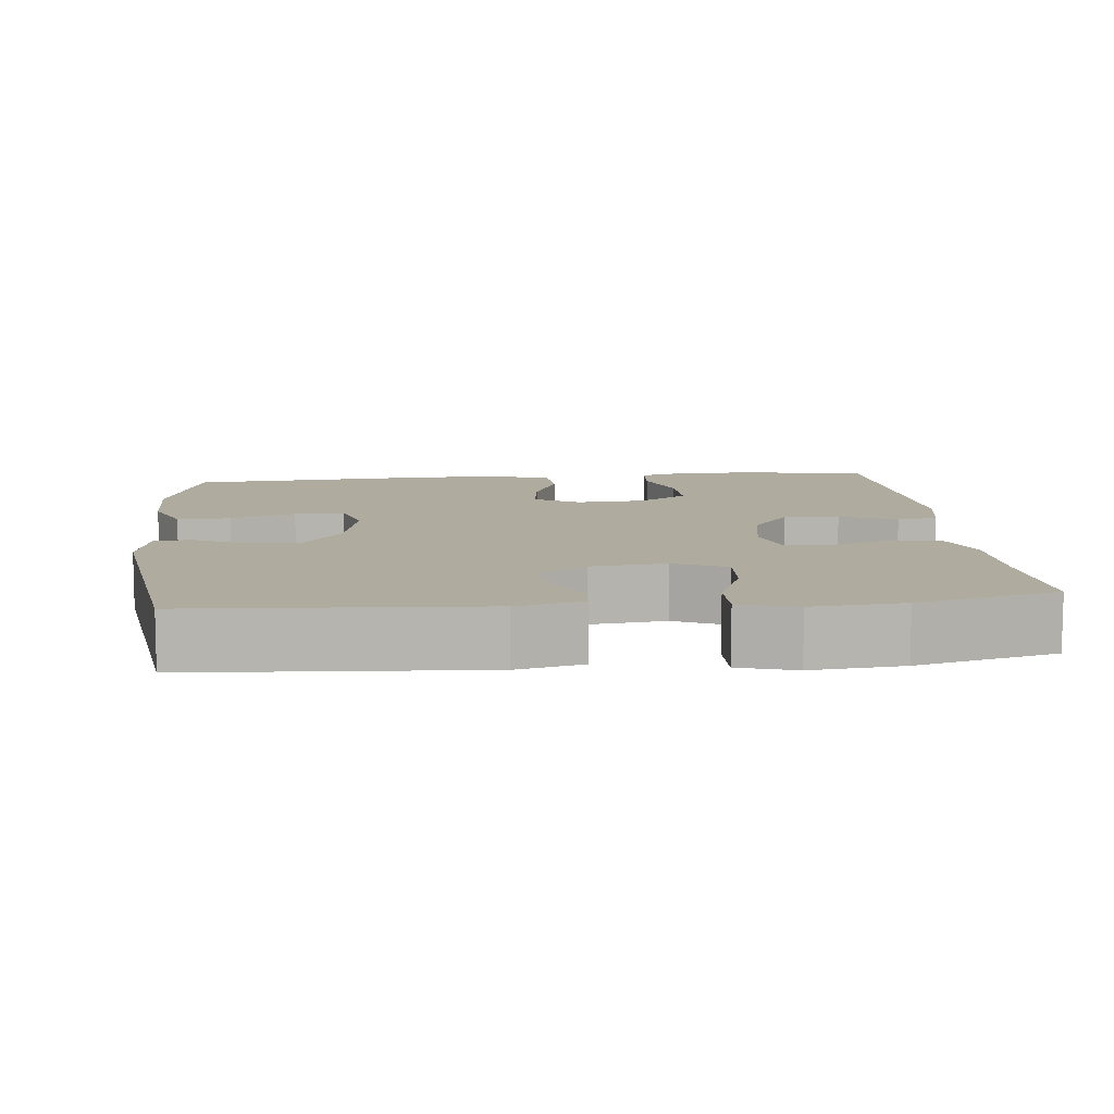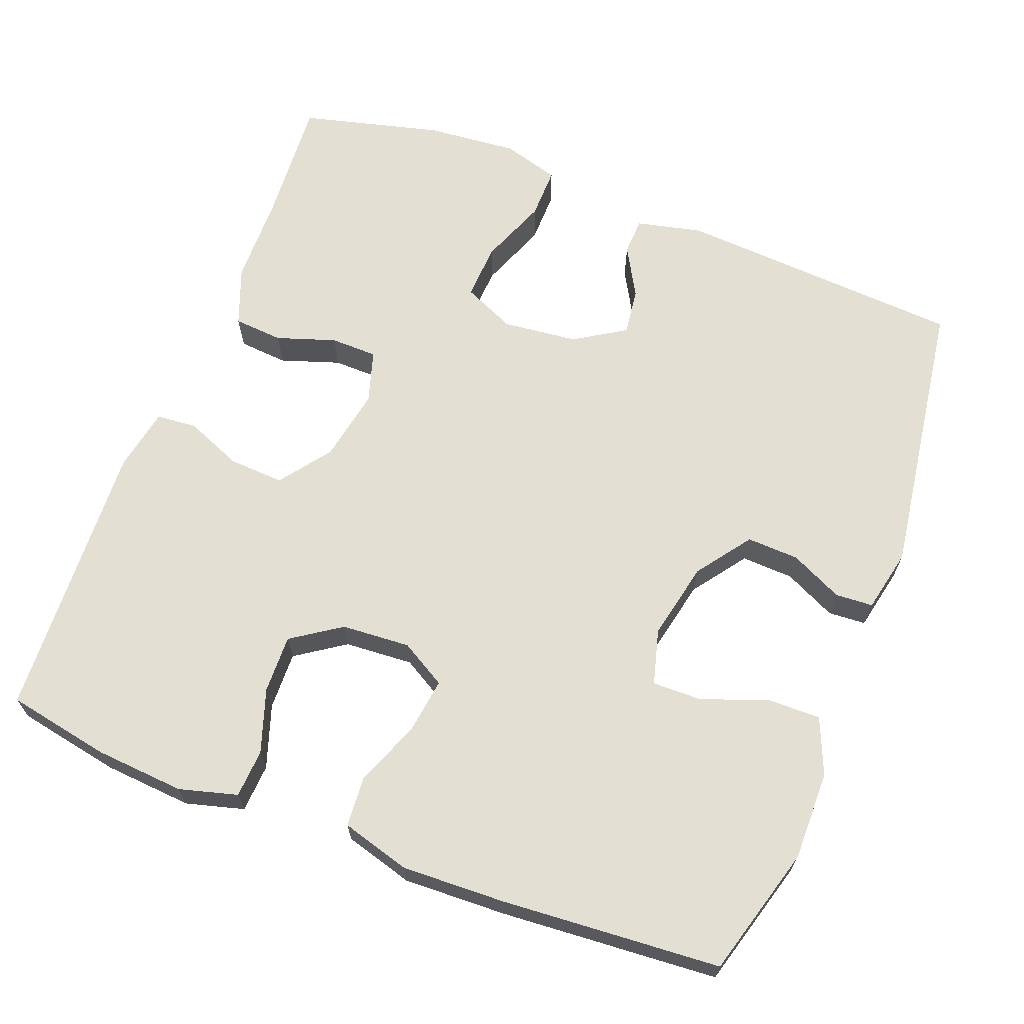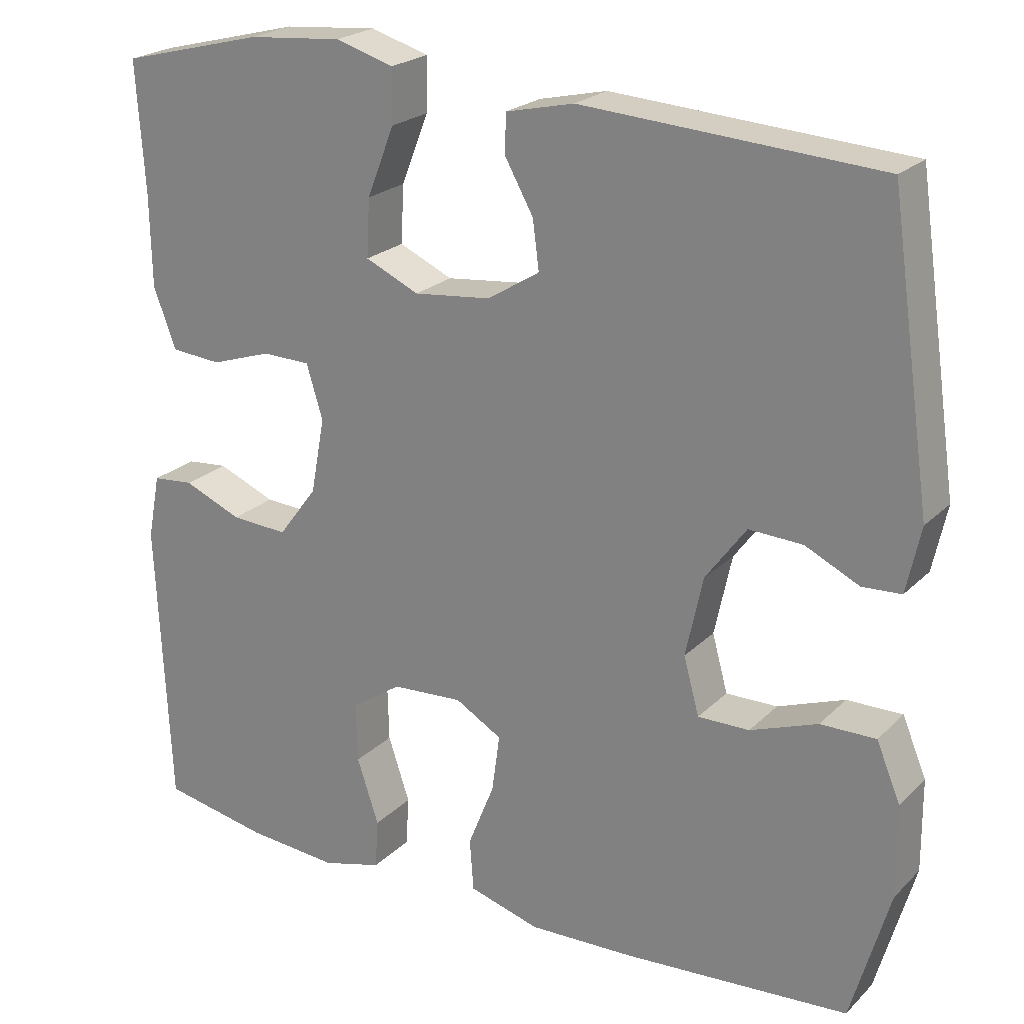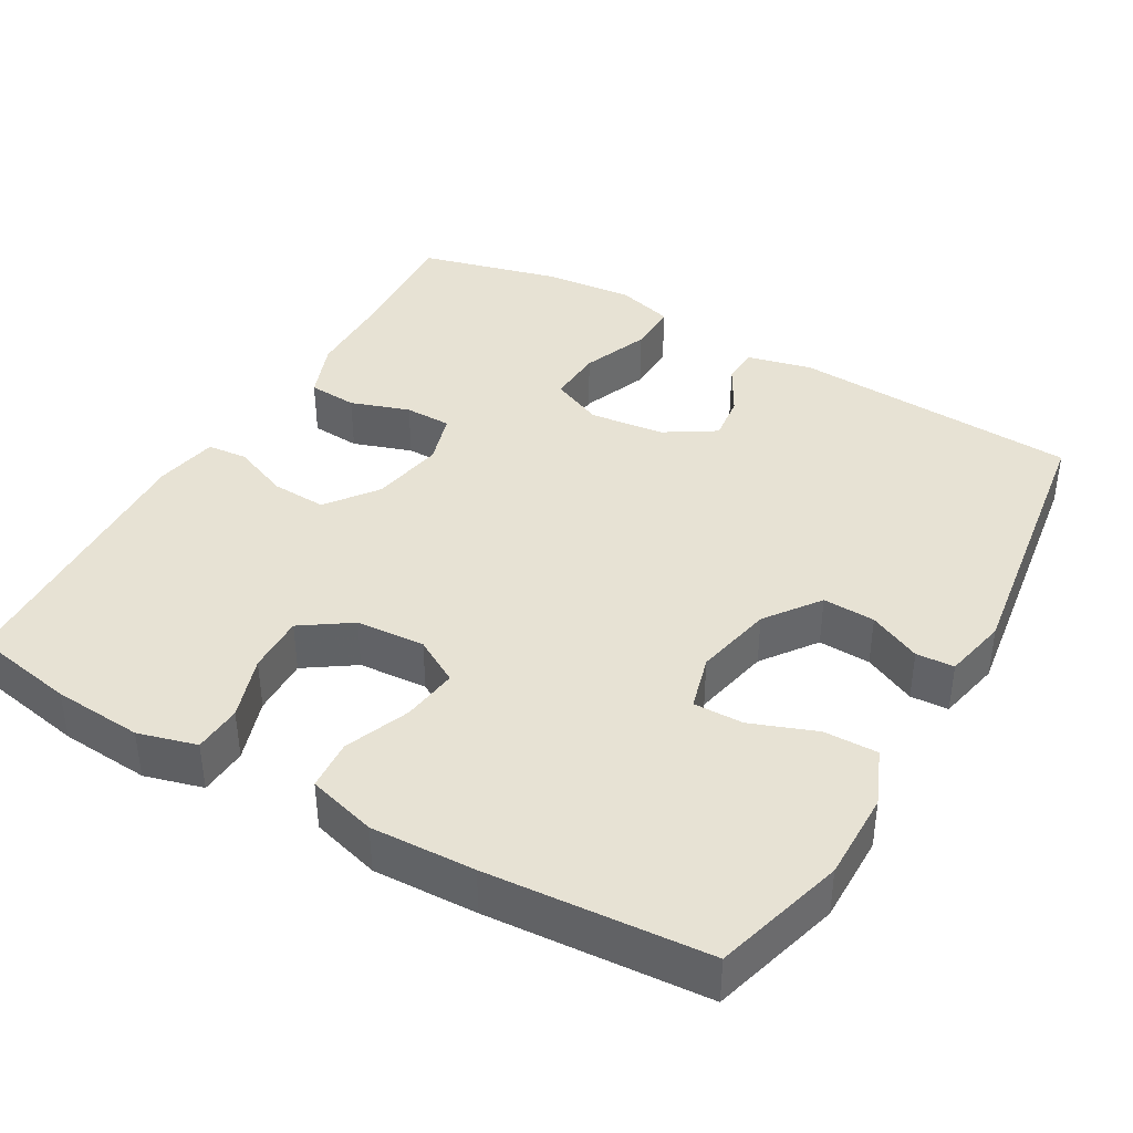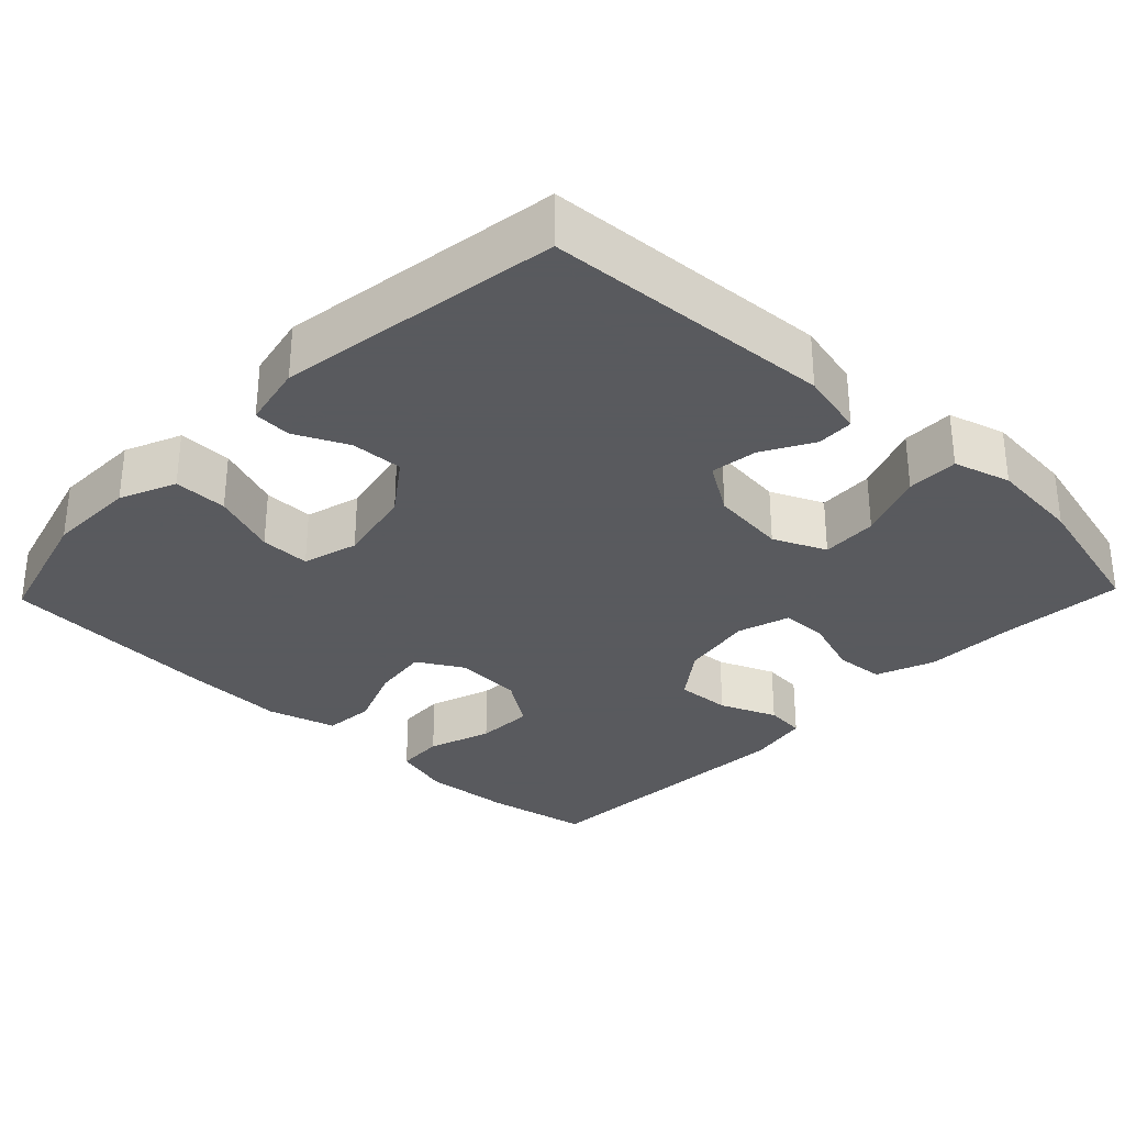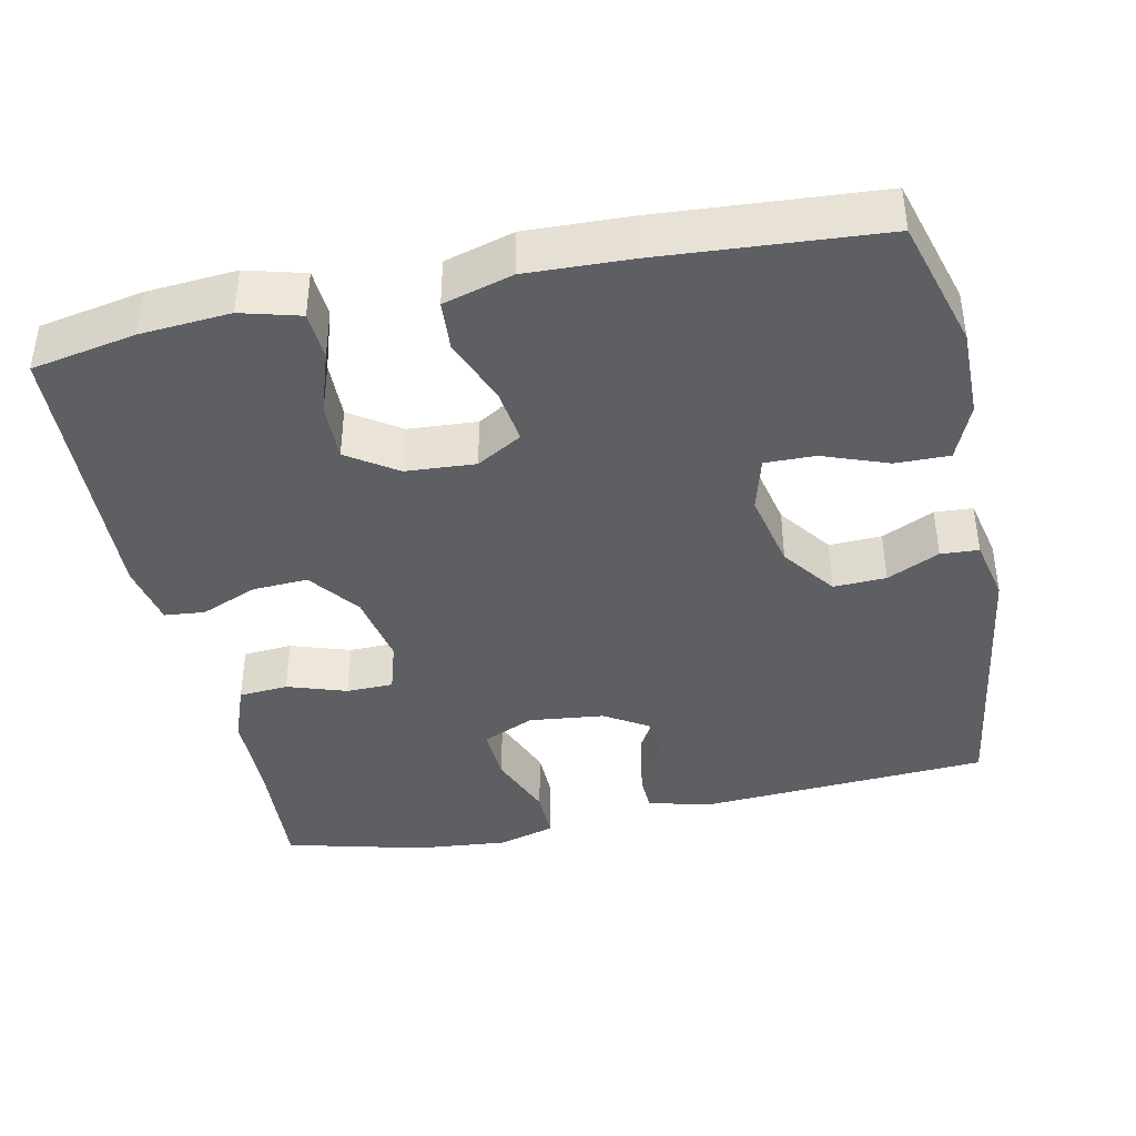
<metadata>
{"format":"obj","ext":"obj","renderer":"f3d","projection":"perspective","resolution":1024,"background":"white","views":[{"elev":9.7,"azim":-5.7,"up":"+Y"},{"elev":66.4,"azim":-159.0,"up":"+Y"},{"elev":22.7,"azim":-147.7,"up":"+Z"},{"elev":39.8,"azim":-150.2,"up":"+Y"},{"elev":-31.2,"azim":-43.9,"up":"+Y"},{"elev":-40.3,"azim":-168.0,"up":"+Y"}]}
</metadata>
<code>
v 0.5 0.07 0.5
v 0.489 0.07 0.334
v 0.487 0.07 0.215
v 0.458 0.07 0.138
v 0.393 0.07 0.133
v 0.315 0.07 0.159
v 0.253 0.07 0.158
v 0.232 0.07 0.089
v 0.25 0.07 -0.008
v 0.3 0.07 -0.075
v 0.373 0.07 -0.071
v 0.448 0.07 -0.04
v 0.501 0.07 -0.045
v 0.517 0.07 -0.128
v 0.5 0.07 -0.5
v 0.363 0.07 -0.526
v 0.245 0.07 -0.535
v 0.168 0.07 -0.514
v 0.164 0.07 -0.45
v 0.192 0.07 -0.366
v 0.194 0.07 -0.289
v 0.129 0.07 -0.245
v 0.038 0.07 -0.239
v -0.022 0.07 -0.274
v -0.012 0.07 -0.348
v 0.022 0.07 -0.433
v 0.017 0.07 -0.5
v -0.074 0.07 -0.526
v -0.211 0.07 -0.521
v -0.5 0.07 -0.5
v -0.549 0.07 -0.328
v -0.548 0.07 -0.21
v -0.517 0.07 -0.136
v -0.446 0.07 -0.137
v -0.36 0.07 -0.169
v -0.294 0.07 -0.17
v -0.274 0.07 -0.097
v -0.296 0.07 0.006
v -0.348 0.07 0.077
v -0.417 0.07 0.074
v -0.486 0.07 0.041
v -0.536 0.07 0.044
v -0.554 0.07 0.128
v -0.5 0.07 0.5
v -0.12 0.07 0.524
v -0.033 0.07 0.504
v -0.031 0.07 0.455
v -0.068 0.07 0.389
v -0.076 0.07 0.327
v -0.009 0.07 0.285
v 0.09 0.07 0.274
v 0.159 0.07 0.305
v 0.155 0.07 0.379
v 0.12 0.07 0.468
v 0.119 0.07 0.536
v 0.194 0.07 0.558
v 0.315 0.07 0.547
v 0.5 0 0.5
v 0.489 0 0.334
v 0.487 0 0.215
v 0.458 0 0.138
v 0.393 0 0.133
v 0.315 0 0.159
v 0.253 0 0.158
v 0.232 0 0.089
v 0.25 0 -0.008
v 0.3 0 -0.075
v 0.373 0 -0.071
v 0.448 0 -0.04
v 0.501 0 -0.045
v 0.517 0 -0.128
v 0.5 0 -0.5
v 0.363 0 -0.526
v 0.245 0 -0.535
v 0.168 0 -0.514
v 0.164 0 -0.45
v 0.192 0 -0.366
v 0.194 0 -0.289
v 0.129 0 -0.245
v 0.038 0 -0.239
v -0.022 0 -0.274
v -0.012 0 -0.348
v 0.022 0 -0.433
v 0.017 0 -0.5
v -0.074 0 -0.526
v -0.211 0 -0.521
v -0.5 0 -0.5
v -0.549 0 -0.328
v -0.548 0 -0.21
v -0.517 0 -0.136
v -0.446 0 -0.137
v -0.36 0 -0.169
v -0.294 0 -0.17
v -0.274 0 -0.097
v -0.296 0 0.006
v -0.348 0 0.077
v -0.417 0 0.074
v -0.486 0 0.041
v -0.536 0 0.044
v -0.554 0 0.128
v -0.5 0 0.5
v -0.12 0 0.524
v -0.033 0 0.504
v -0.031 0 0.455
v -0.068 0 0.389
v -0.076 0 0.327
v -0.009 0 0.285
v 0.09 0 0.274
v 0.159 0 0.305
v 0.155 0 0.379
v 0.12 0 0.468
v 0.119 0 0.536
v 0.194 0 0.558
v 0.315 0 0.547
f 56 57 1 2
f 53 54 55 56
f 52 53 56 2
f 51 52 2 3
f 50 51 3 4
f 45 46 47 48
f 45 48 49
f 44 45 49
f 43 44 49 50
f 40 41 42 43
f 39 40 43 50
f 32 33 34 35
f 32 35 36
f 31 32 36
f 30 31 36
f 29 30 36
f 28 29 36 37
f 25 26 27 28
f 24 25 28 37
f 17 18 19 20
f 17 20 21
f 16 17 21
f 15 16 21
f 14 15 21
f 11 12 13 14
f 10 11 14 21
f 9 10 21 22
f 50 4 5 6
f 50 6 7
f 38 39 50 7
f 23 24 37 38
f 23 38 7 8
f 8 9 22 23
f 59 58 114 113
f 113 112 111 110
f 59 113 110 109
f 60 59 109 108
f 61 60 108 107
f 105 104 103 102
f 106 105 102
f 106 102 101
f 107 106 101 100
f 100 99 98 97
f 107 100 97 96
f 92 91 90 89
f 93 92 89
f 93 89 88
f 93 88 87
f 93 87 86
f 94 93 86 85
f 85 84 83 82
f 94 85 82 81
f 77 76 75 74
f 78 77 74
f 78 74 73
f 78 73 72
f 78 72 71
f 71 70 69 68
f 78 71 68 67
f 79 78 67 66
f 63 62 61 107
f 64 63 107
f 64 107 96 95
f 95 94 81 80
f 65 64 95 80
f 80 79 66 65
f 1 58 59 2
f 2 59 60 3
f 3 60 61 4
f 4 61 62 5
f 5 62 63 6
f 6 63 64 7
f 7 64 65 8
f 8 65 66 9
f 9 66 67 10
f 10 67 68 11
f 11 68 69 12
f 12 69 70 13
f 13 70 71 14
f 14 71 72 15
f 15 72 73 16
f 16 73 74 17
f 17 74 75 18
f 18 75 76 19
f 19 76 77 20
f 20 77 78 21
f 21 78 79 22
f 22 79 80 23
f 23 80 81 24
f 24 81 82 25
f 25 82 83 26
f 26 83 84 27
f 27 84 85 28
f 28 85 86 29
f 29 86 87 30
f 30 87 88 31
f 31 88 89 32
f 32 89 90 33
f 33 90 91 34
f 34 91 92 35
f 35 92 93 36
f 36 93 94 37
f 37 94 95 38
f 38 95 96 39
f 39 96 97 40
f 40 97 98 41
f 41 98 99 42
f 42 99 100 43
f 43 100 101 44
f 44 101 102 45
f 45 102 103 46
f 46 103 104 47
f 47 104 105 48
f 48 105 106 49
f 49 106 107 50
f 50 107 108 51
f 51 108 109 52
f 52 109 110 53
f 53 110 111 54
f 54 111 112 55
f 55 112 113 56
f 56 113 114 57
f 57 114 58 1

</code>
